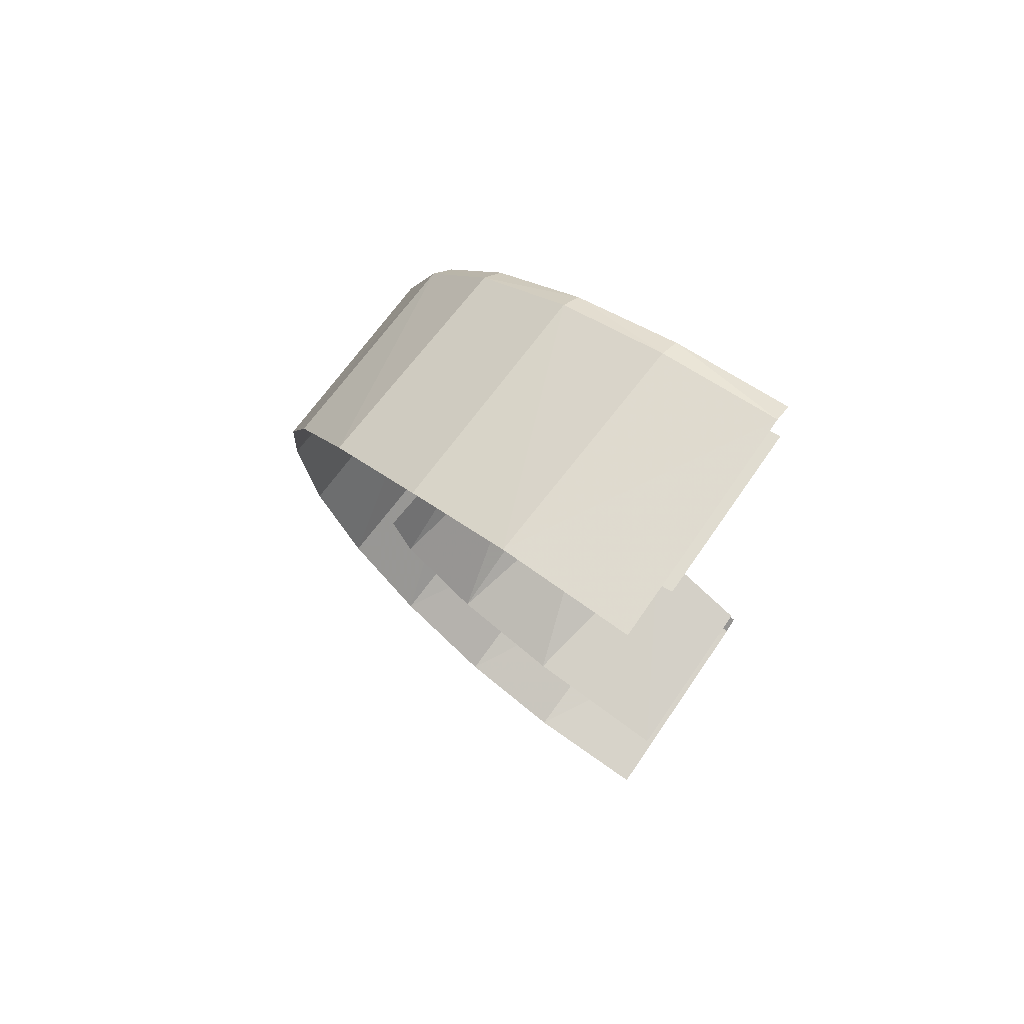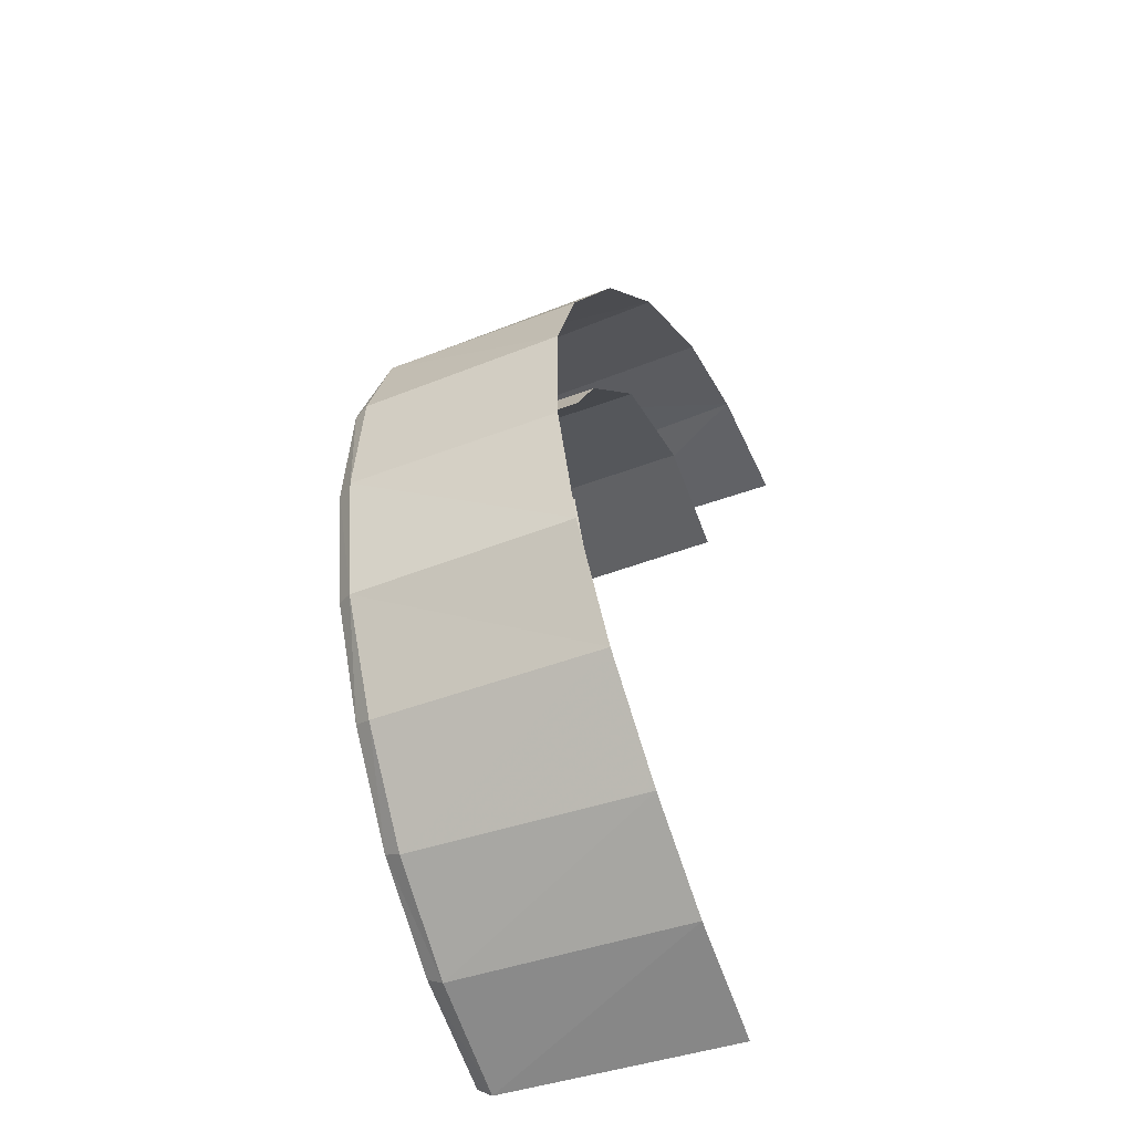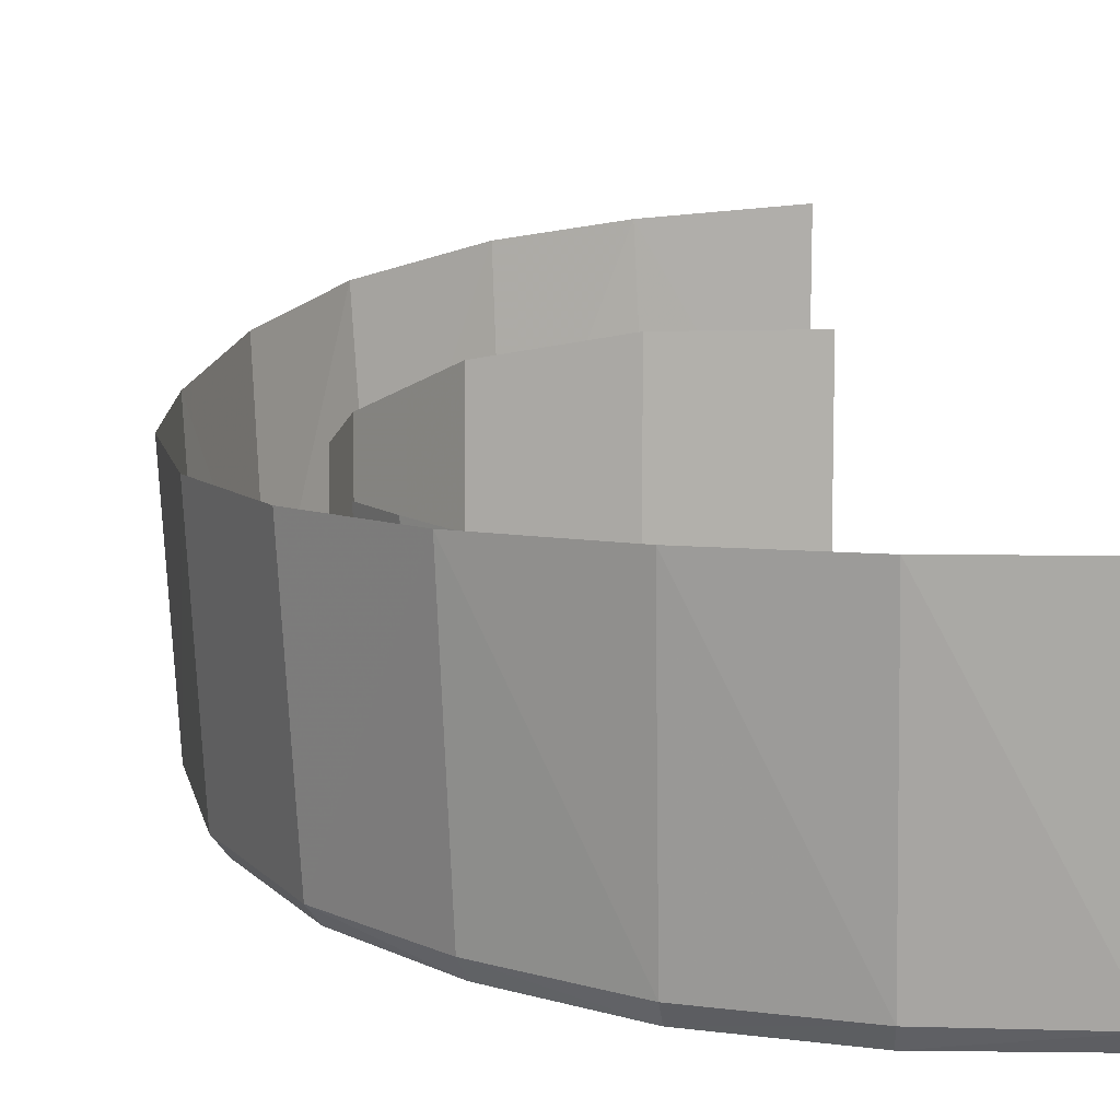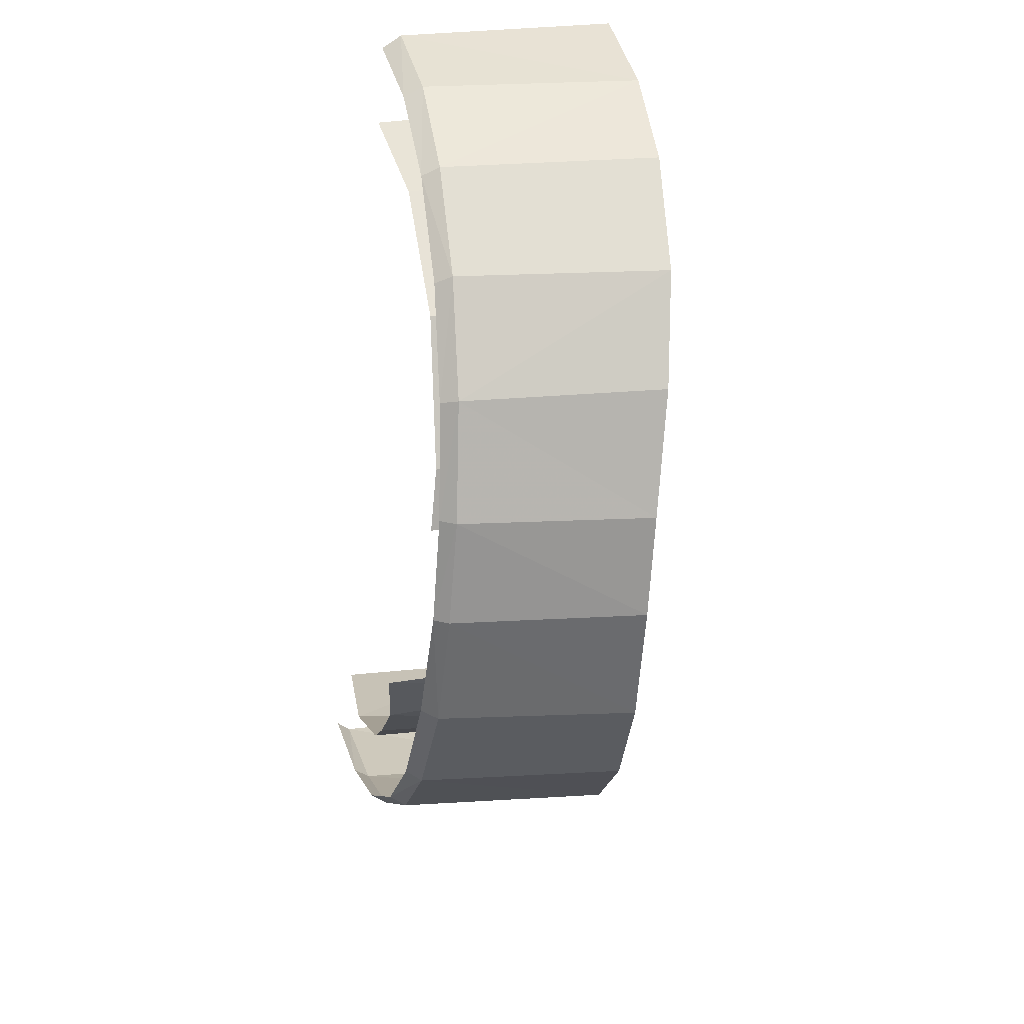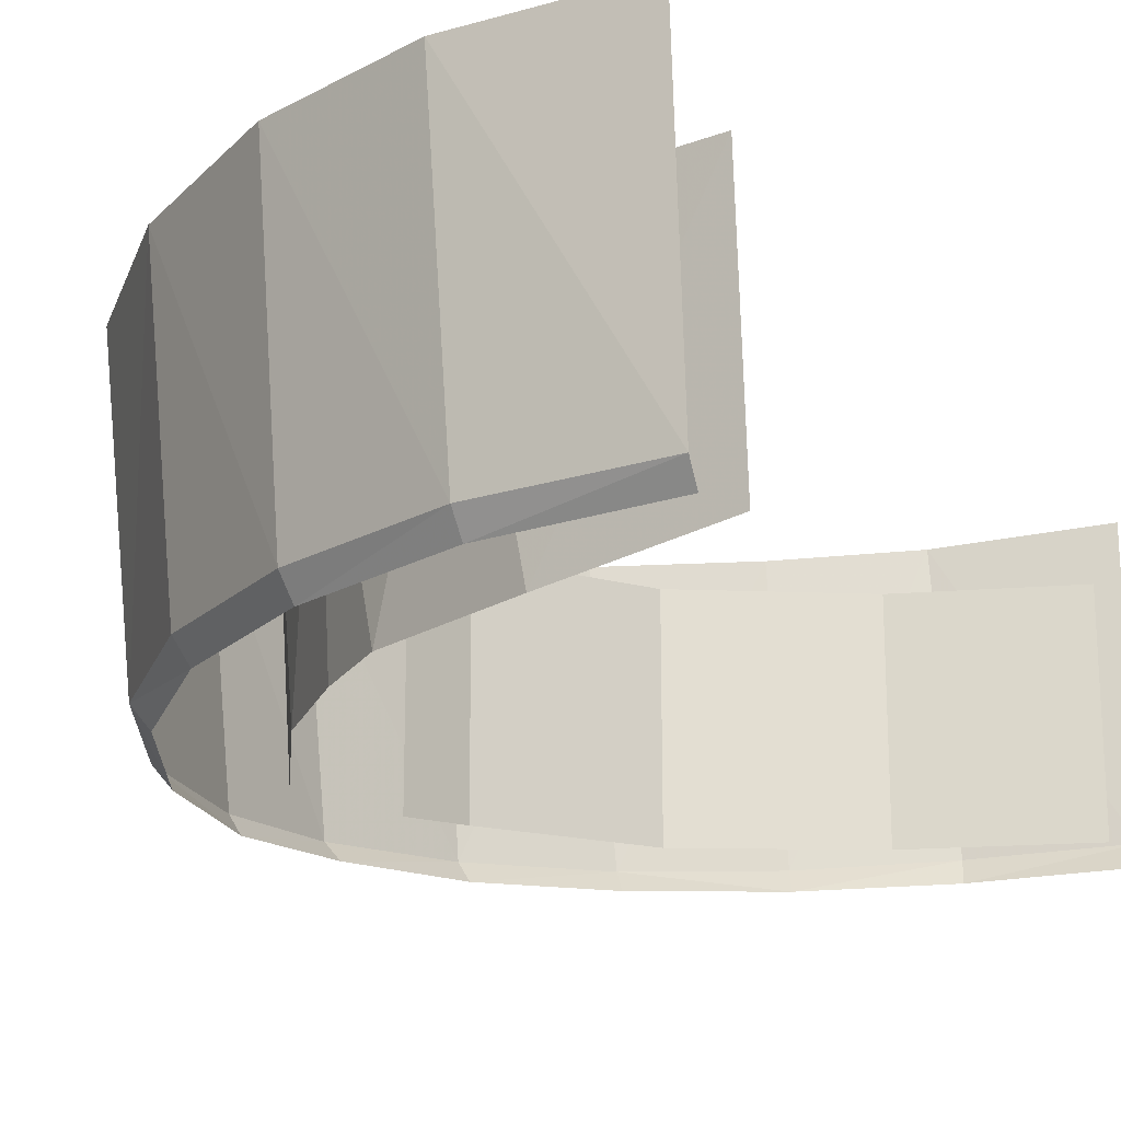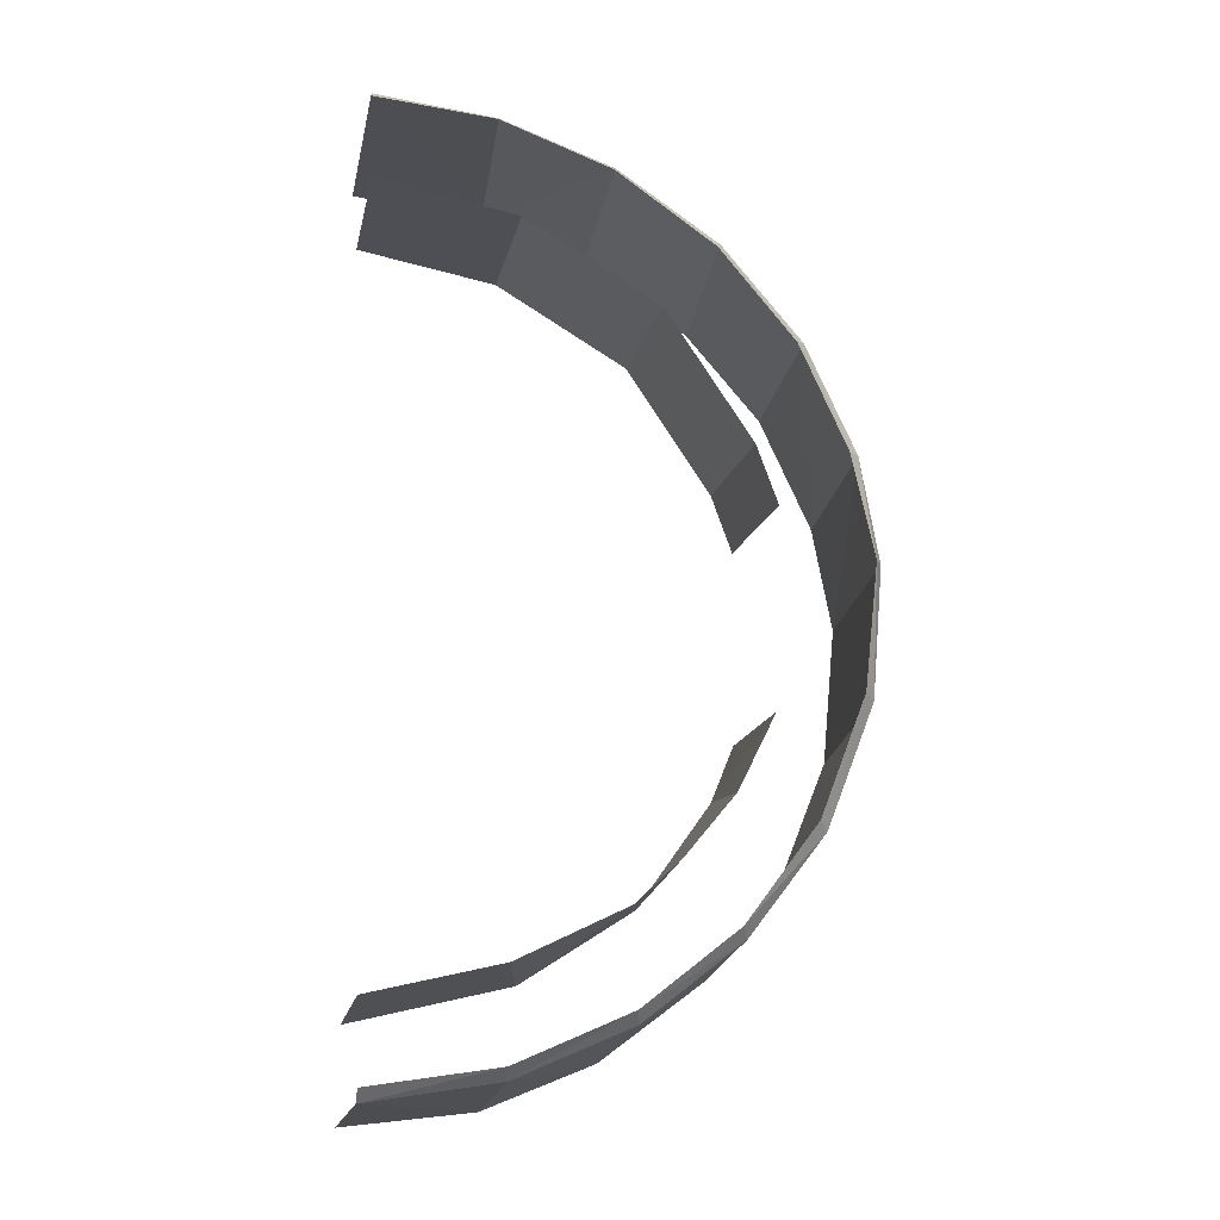
<metadata>
{"format":"obj","ext":"obj","renderer":"f3d","projection":"perspective","resolution":1024,"background":"white","views":[{"elev":70.1,"azim":-145.3,"up":"+Z"},{"elev":-59.1,"azim":110.4,"up":"+Z"},{"elev":10.1,"azim":173.3,"up":"+Y"},{"elev":31.6,"azim":75.2,"up":"+Z"},{"elev":-22.6,"azim":-158.7,"up":"+Y"},{"elev":-12.6,"azim":-10.5,"up":"+Z"}]}
</metadata>
<code>
v 0.6079 -0.4014 -0.2887
v 0.6802 -0.3861 -0.1106
v 0.6625 -0.4099 -0.1028
v 0.5928 -0.4237 -0.2762
v 0.4862 -0.4327 -0.4155
v 0.6079 -0.4014 -0.2887
v 0.5928 -0.4237 -0.2762
v 0.4968 -0.4082 -0.4307
v 0.6079 -0.4014 -0.2887
v 0.4862 -0.4327 -0.4155
v 0.4968 -0.4082 -0.4307
v 0.4862 -0.4327 -0.4155
v 0.3476 -0.4412 -0.5222
v 0.3476 -0.4412 -0.5222
v 0.3536 -0.4166 -0.5399
v 0.4968 -0.4082 -0.4307
v 0.3476 -0.4412 -0.5222
v 0.1839 -0.444 -0.5925
v 0.1864 -0.4196 -0.6103
v 0.1864 -0.4196 -0.6103
v 0.3536 -0.4166 -0.5399
v 0.3476 -0.4412 -0.5222
v 0 -0.4225 -0.6375
v 0.1864 -0.4196 -0.6103
v 0.1839 -0.444 -0.5925
v 0.1839 -0.444 -0.5925
v 0 -0.4446 -0.6182
v 0 -0.4225 -0.6375
v 0 -0.2745 0.758
v 0 -0.306 0.7395
v 0.1767 -0.309 0.718
v 0 -0.2745 0.758
v 0.1767 -0.309 0.718
v 0.1808 -0.2789 0.733
v 0.3402 -0.3189 0.6509
v 0.3472 -0.2913 0.6649
v 0.1808 -0.2789 0.733
v 0.1808 -0.2789 0.733
v 0.1767 -0.309 0.718
v 0.3402 -0.3189 0.6509
v 0.4957 -0.3084 0.5533
v 0.3472 -0.2913 0.6649
v 0.3402 -0.3189 0.6509
v 0.4957 -0.3084 0.5533
v 0.3402 -0.3189 0.6509
v 0.485 -0.3339 0.5403
v 0.4957 -0.3084 0.5533
v 0.485 -0.3339 0.5403
v 0.5929 -0.3534 0.3988
v 0.5929 -0.3534 0.3988
v 0.6089 -0.3287 0.4067
v 0.4957 -0.3084 0.5533
v 0.6089 -0.3287 0.4067
v 0.5929 -0.3534 0.3988
v 0.659 -0.3725 0.2382
v 0.659 -0.3725 0.2382
v 0.6774 -0.3503 0.2403
v 0.6089 -0.3287 0.4067
v 0.6774 -0.3503 0.2403
v 0.659 -0.3725 0.2382
v 0.6874 -0.3916 0.08245
v 0.6874 -0.3916 0.08245
v 0.6998 -0.3695 0.08085
v 0.6774 -0.3503 0.2403
v 0.6802 -0.3861 -0.1106
v 0.6874 -0.3916 0.08245
v 0.6625 -0.4099 -0.1028
v 0.6802 -0.3861 -0.1106
v 0.6998 -0.3695 0.08085
v 0.6874 -0.3916 0.08245
v 0.6774 -0.3503 0.2403
v 0.7188 -0.06238 0.05493
v 0.6934 -0.04525 0.2127
v 0.6774 -0.3503 0.2403
v 0.6998 -0.3695 0.08085
v 0.7188 -0.06238 0.05493
v 0.6089 -0.3287 0.4067
v 0.6774 -0.3503 0.2403
v 0.6934 -0.04525 0.2127
v 0.6089 -0.3287 0.4067
v 0.6934 -0.04525 0.2127
v 0.6233 -0.0107 0.3912
v 0.6089 -0.3287 0.4067
v 0.6233 -0.0107 0.3912
v 0.5173 0.0233 0.5343
v 0.5173 0.0233 0.5343
v 0.4957 -0.3084 0.5533
v 0.6089 -0.3287 0.4067
v 0.4957 -0.3084 0.5533
v 0.5173 0.0233 0.5343
v 0.3607 0.0519 0.6514
v 0.3472 -0.2913 0.6649
v 0.3472 -0.2913 0.6649
v 0.3607 0.0519 0.6514
v 0.2007 0.06745 0.7194
v 0.1808 -0.2789 0.733
v 0 -0.2745 0.758
v 0.1808 -0.2789 0.733
v 0.2007 0.06745 0.7194
v 0 0.07995 0.7497
v 0 -0.4225 -0.6375
v 0 -0.0609 -0.6662
v 0.1968 -0.05945 -0.6452
v 0.1968 -0.05945 -0.6452
v 0.1864 -0.4196 -0.6103
v 0 -0.4225 -0.6375
v 0.363 -0.06065 -0.5787
v 0.1864 -0.4196 -0.6103
v 0.1968 -0.05945 -0.6452
v 0.363 -0.06065 -0.5787
v 0.3536 -0.4166 -0.5399
v 0.1864 -0.4196 -0.6103
v 0.5154 -0.06495 -0.4654
v 0.3536 -0.4166 -0.5399
v 0.363 -0.06065 -0.5787
v 0.5154 -0.06495 -0.4654
v 0.4968 -0.4082 -0.4307
v 0.3536 -0.4166 -0.5399
v 0.5154 -0.06495 -0.4654
v 0.6298 -0.06835 -0.3206
v 0.6079 -0.4014 -0.2887
v 0.4968 -0.4082 -0.4307
v 0.6802 -0.3861 -0.1106
v 0.6079 -0.4014 -0.2887
v 0.6298 -0.06835 -0.3206
v 0.6995 -0.0685 -0.1466
v 0.6995 -0.0685 -0.1466
v 0.7188 -0.06238 0.05493
v 0.6998 -0.3695 0.08085
v 0.6802 -0.3861 -0.1106
v 0.2105 -0.3124 0.5742
v 0 -0.3174 0.6137
v 0 -0.04235 0.6137
v 0.2105 -0.0374 0.5742
v 0.4083 -0.3247 0.4497
v 0.2105 -0.3124 0.5742
v 0.2105 -0.0374 0.5742
v 0.4083 -0.04975 0.4497
v 0.5321 -0.3482 0.2509
v 0.4083 -0.3247 0.4497
v 0.4083 -0.04975 0.4497
v 0.5321 -0.07315 0.2509
v 0.5599 -0.3644 0.1598
v 0.5321 -0.3482 0.2509
v 0.5321 -0.07315 0.2509
v 0.5599 -0.08935 0.1598
v 0.5331 -0.435 -0.1378
v 0.5563 -0.0969 -0.1285
v 0.5226 -0.0959 -0.2119
v 0.5226 -0.0959 -0.2119
v 0.4819 -0.4264 -0.2432
v 0.5331 -0.435 -0.1378
v 0.4819 -0.4264 -0.2432
v 0.5226 -0.0959 -0.2119
v 0.4088 -0.107 -0.369
v 0.4088 -0.107 -0.369
v 0.409 -0.4286 -0.3301
v 0.4819 -0.4264 -0.2432
v 0.2399 -0.114 -0.4757
v 0.1872 -0.4321 -0.4647
v 0.3442 -0.4294 -0.3904
v 0.3442 -0.4294 -0.3904
v 0.4088 -0.107 -0.369
v 0.2399 -0.114 -0.4757
v 0.1872 -0.4321 -0.4647
v 0.2399 -0.114 -0.4757
v 0 -0.1177 -0.5302
v 0 -0.1177 -0.5302
v 0 -0.4125 -0.5056
v 0.1872 -0.4321 -0.4647
v 0.4088 -0.107 -0.369
v 0.3442 -0.4294 -0.3904
v 0.409 -0.4286 -0.3301
g mesh6850407
f 1 2 3
f 3 4 1
f 5 6 7
f 8 9 10
f 11 12 13
f 14 15 16
f 17 18 19
f 20 21 22
f 23 24 25
f 26 27 28
f 29 30 31
f 32 33 34
f 35 36 37
f 38 39 40
f 41 42 43
f 44 45 46
f 47 48 49
f 50 51 52
f 53 54 55
f 56 57 58
f 59 60 61
f 62 63 64
f 65 66 67
f 68 69 70
f 71 72 73
f 74 75 76
f 77 78 79
f 80 81 82
f 83 84 85
f 86 87 88
f 89 90 91
f 91 92 89
f 93 94 95
f 95 96 93
f 97 98 99
f 99 100 97
f 101 102 103
f 104 105 106
f 107 108 109
f 110 111 112
f 113 114 115
f 116 117 118
f 119 120 121
f 121 122 119
f 123 124 125
f 125 126 123
f 127 128 129
f 129 130 127
g mesh6850408
f 131 132 133
f 133 134 131
f 135 136 137
f 137 138 135
f 139 140 141
f 141 142 139
f 143 144 145
f 145 146 143
f 147 148 149
f 150 151 152
f 153 154 155
f 156 157 158
f 159 160 161
f 162 163 164
f 165 166 167
f 168 169 170
f 171 172 173

</code>
